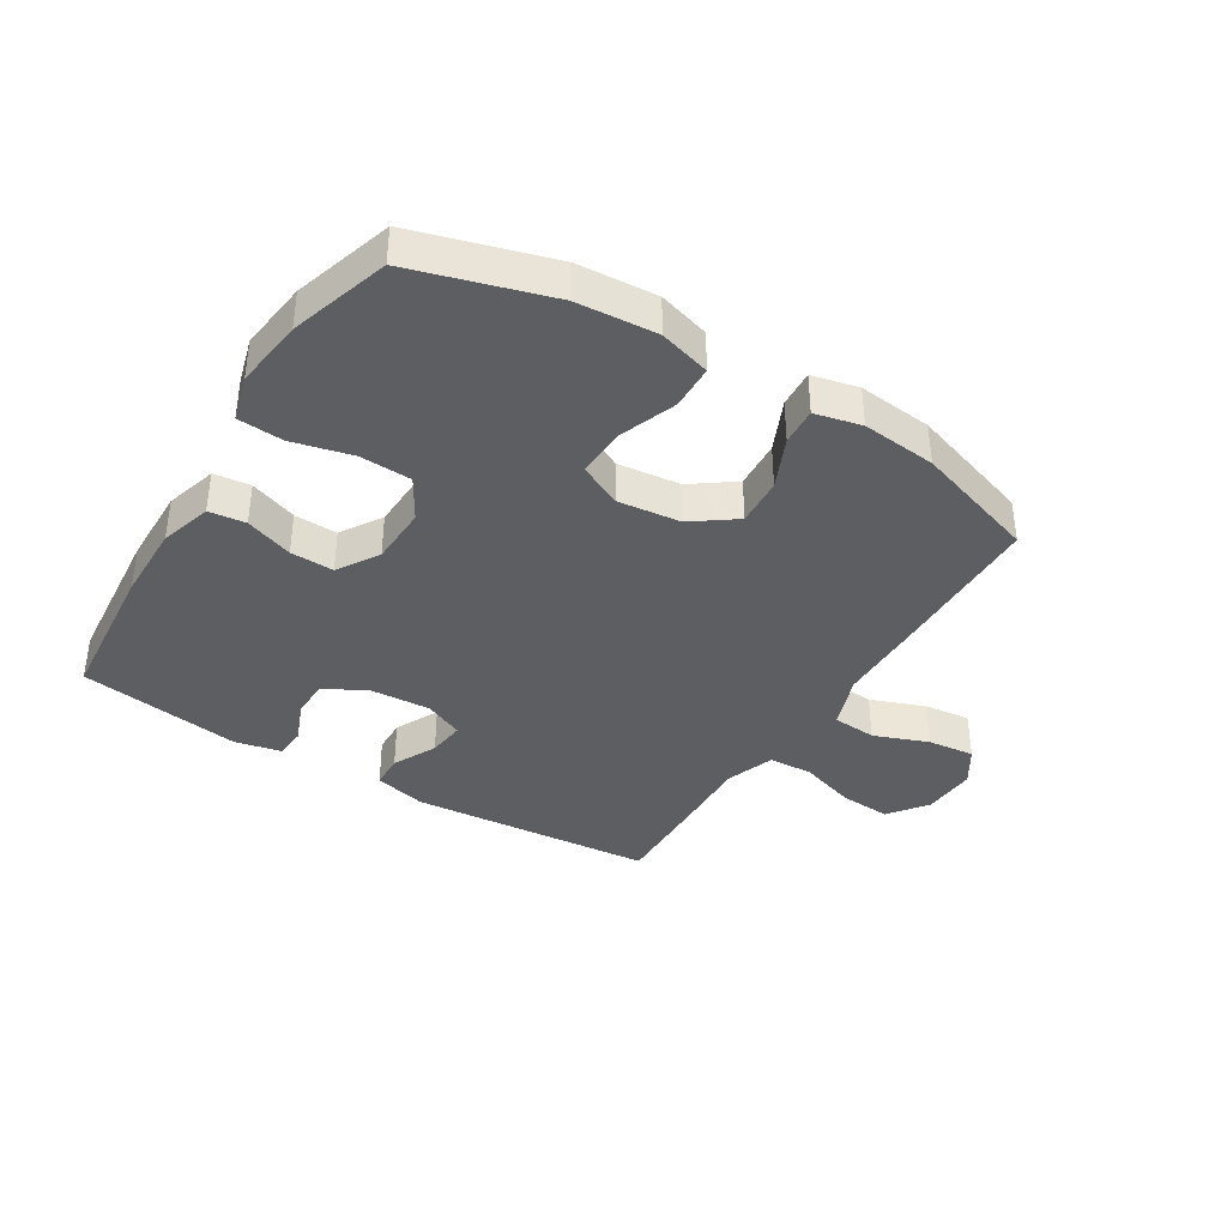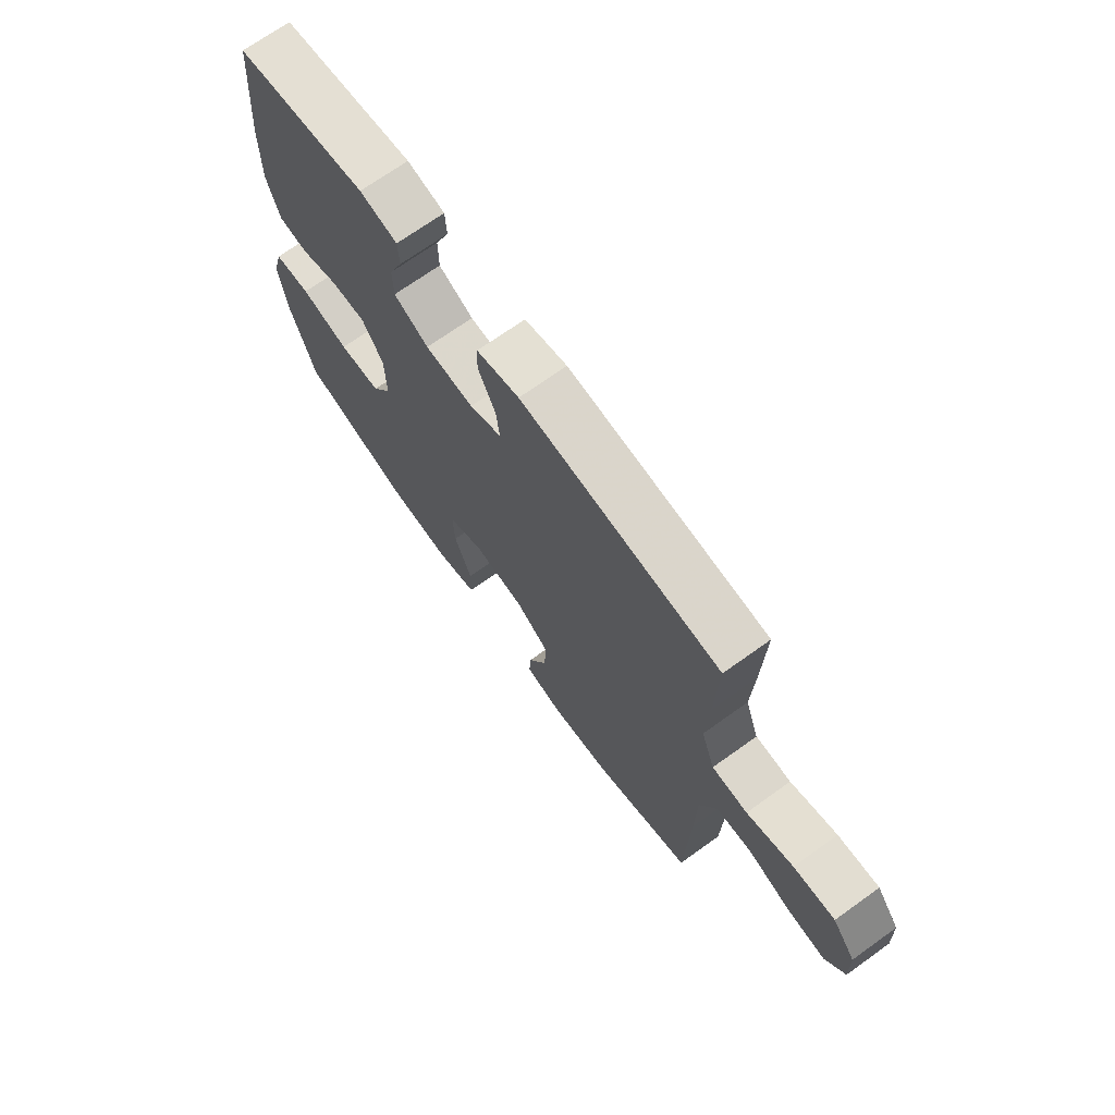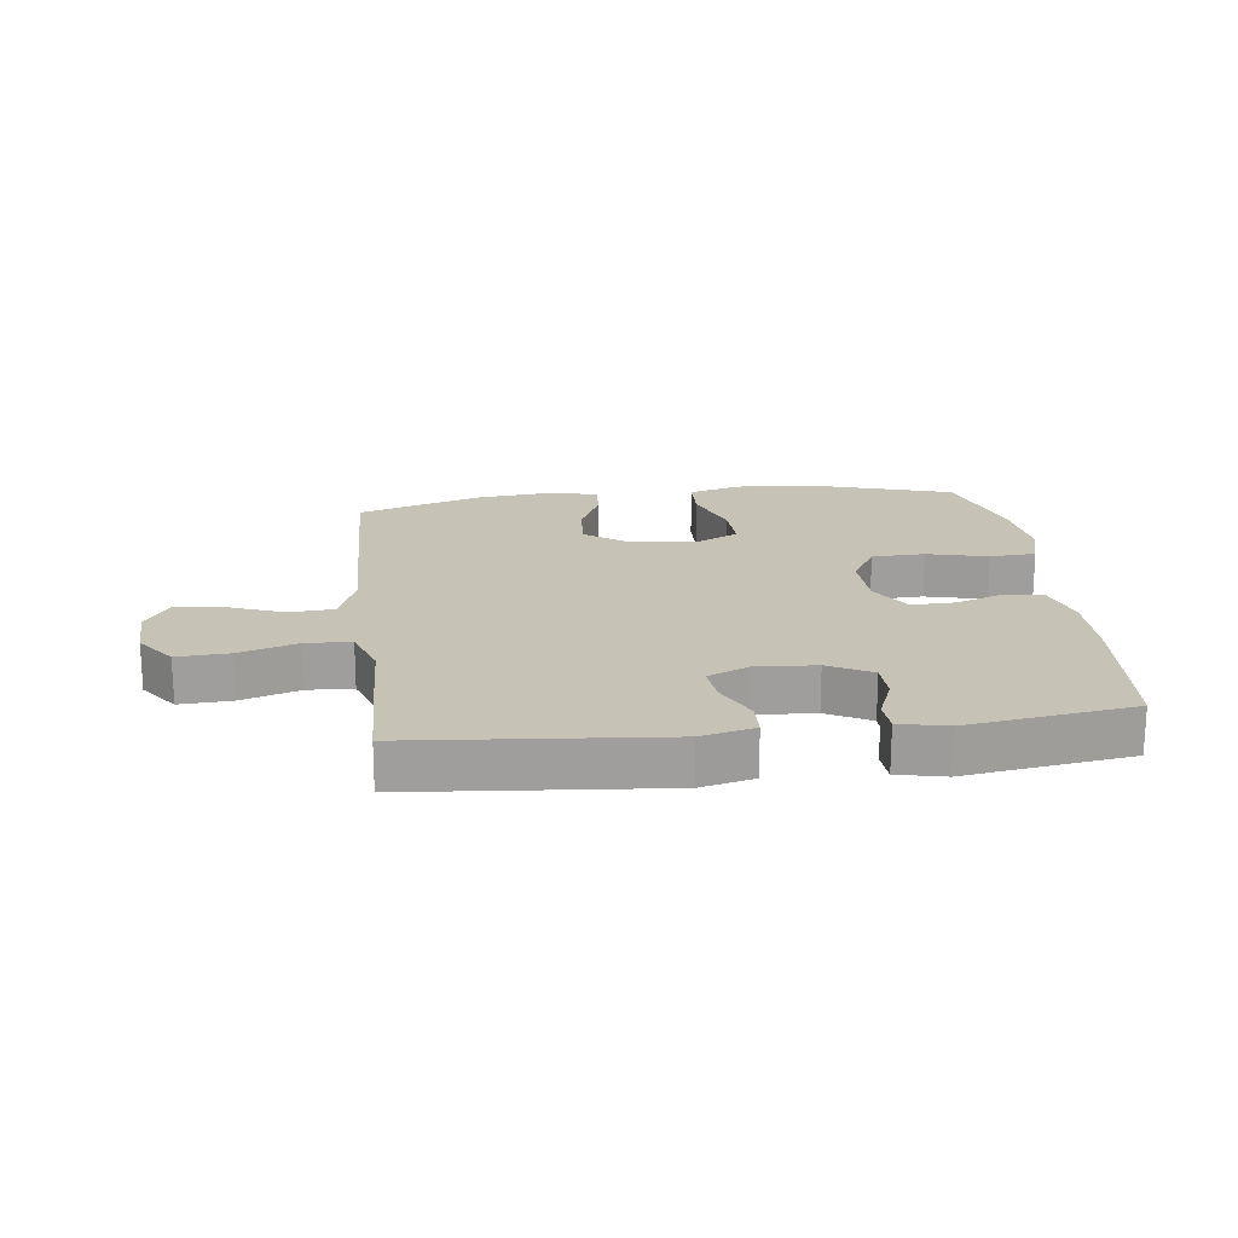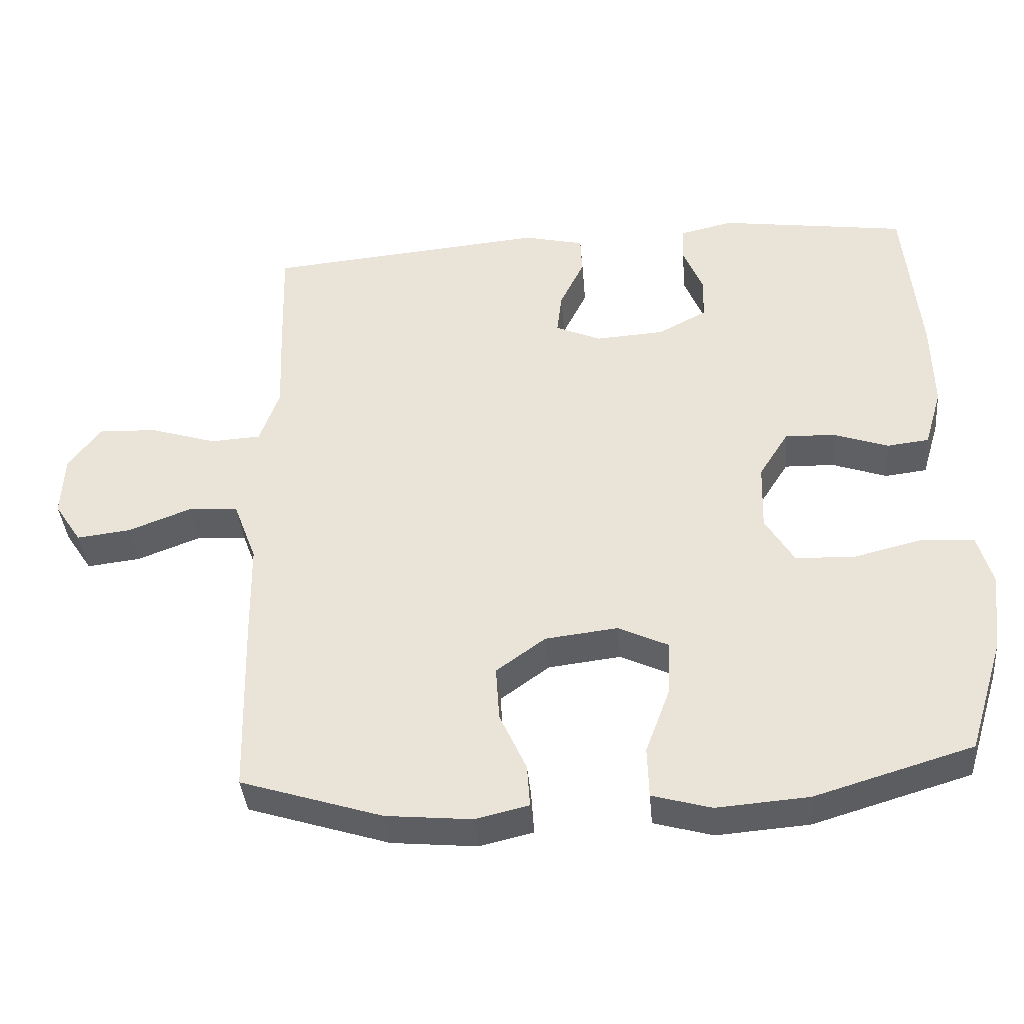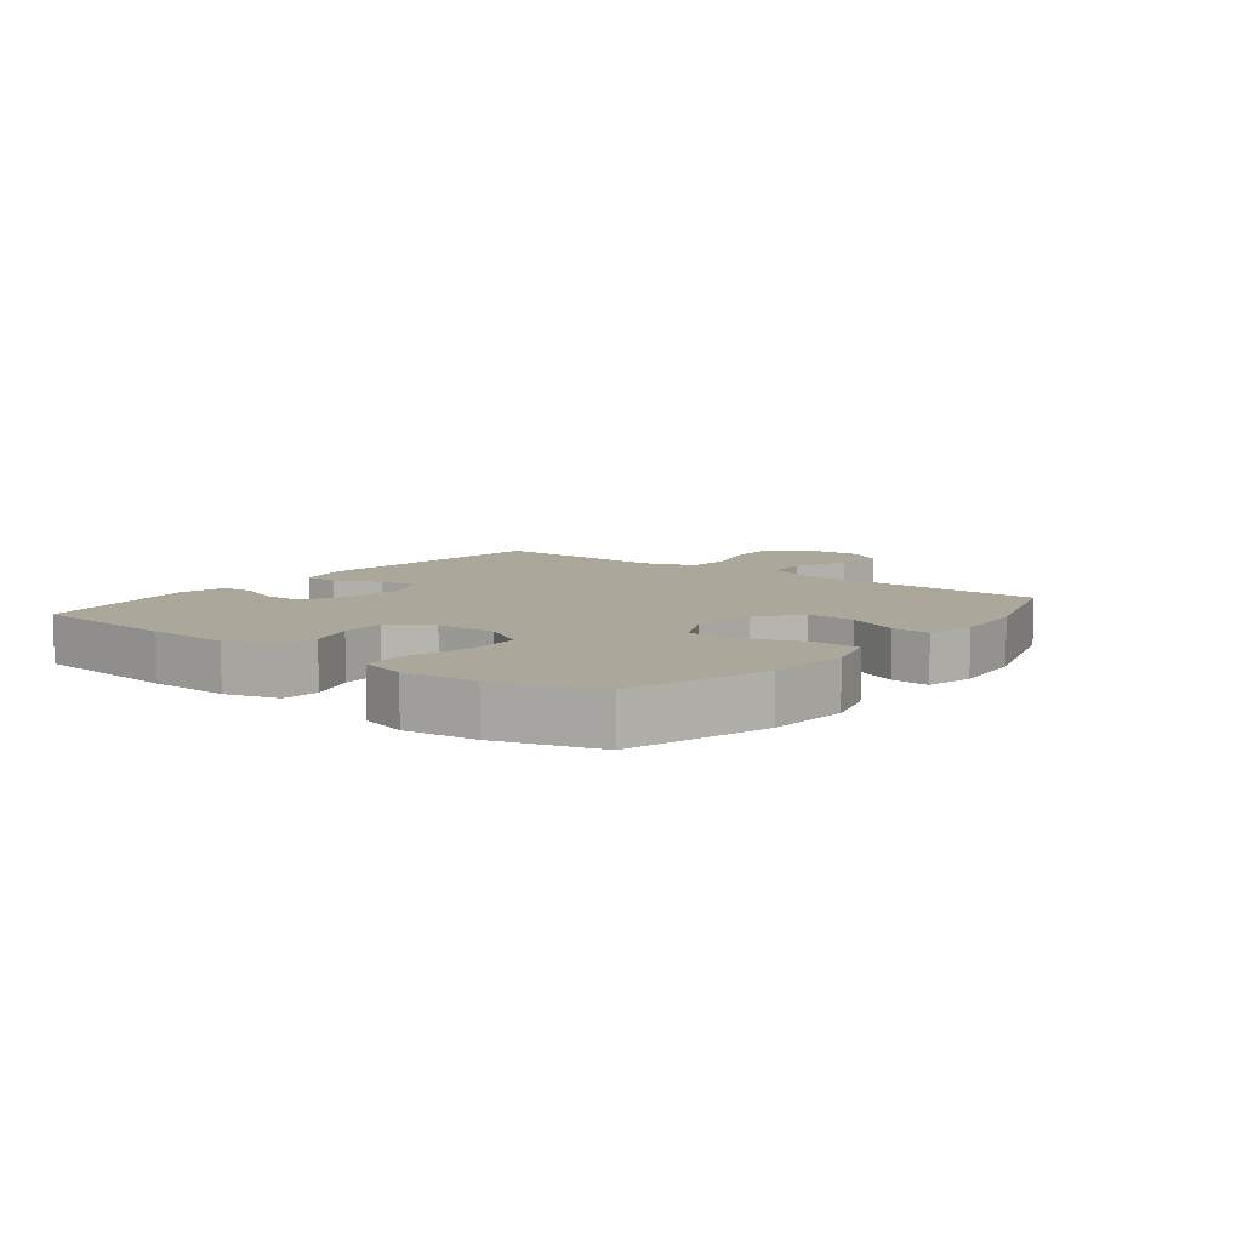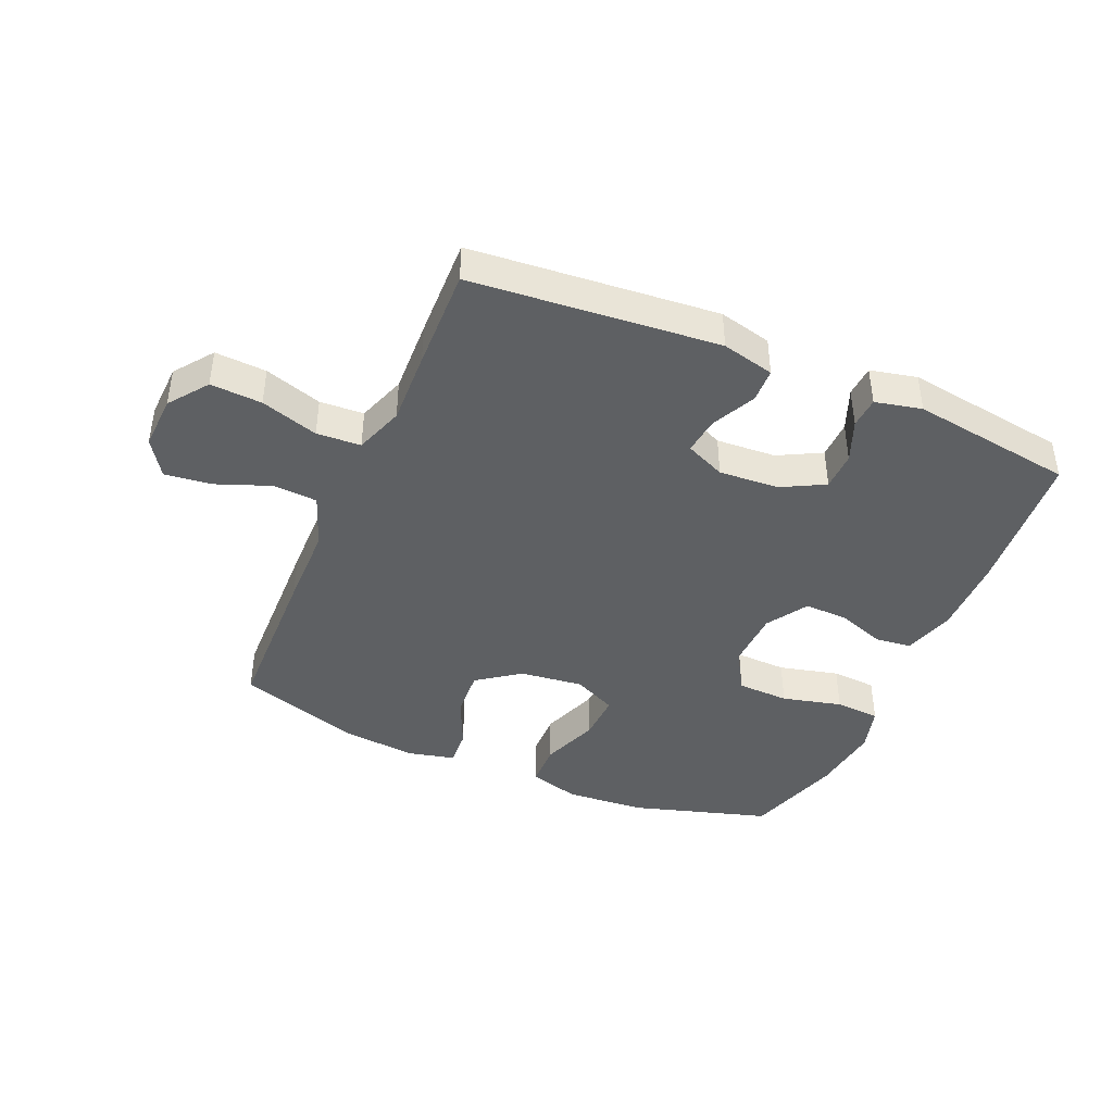
<metadata>
{"format":"obj","ext":"obj","renderer":"f3d","projection":"perspective","resolution":1024,"background":"white","views":[{"elev":-38.2,"azim":148.2,"up":"+Y"},{"elev":70.6,"azim":-125.6,"up":"+Z"},{"elev":19.3,"azim":-6.9,"up":"+Y"},{"elev":-39.4,"azim":5.1,"up":"+Z"},{"elev":8.2,"azim":127.9,"up":"+Y"},{"elev":-42.1,"azim":-23.3,"up":"+Y"}]}
</metadata>
<code>
v 0.5 0.07 0.5
v 0.522 0.07 0.259
v 0.524 0.07 0.131
v 0.499 0.07 0.046
v 0.439 0.07 0.039
v 0.361 0.07 0.067
v 0.29 0.07 0.069
v 0.248 0.07 0.002
v 0.245 0.07 -0.095
v 0.286 0.07 -0.164
v 0.371 0.07 -0.167
v 0.469 0.07 -0.143
v 0.543 0.07 -0.148
v 0.564 0.07 -0.223
v 0.55 0.07 -0.338
v 0.5 0.07 -0.5
v 0.276 0.07 -0.567
v 0.145 0.07 -0.577
v 0.061 0.07 -0.553
v 0.059 0.07 -0.48
v 0.094 0.07 -0.385
v 0.097 0.07 -0.306
v 0.026 0.07 -0.272
v -0.077 0.07 -0.284
v -0.147 0.07 -0.335
v -0.142 0.07 -0.414
v -0.104 0.07 -0.498
v -0.1 0.07 -0.559
v -0.176 0.07 -0.577
v -0.298 0.07 -0.565
v -0.5 0.07 -0.5
v -0.507 0.07 -0.236
v -0.509 0.07 -0.101
v -0.542 0.07 -0.012
v -0.614 0.07 -0.007
v -0.703 0.07 -0.041
v -0.78 0.07 -0.05
v -0.819 0.07 0.01
v -0.815 0.07 0.1
v -0.768 0.07 0.163
v -0.684 0.07 0.158
v -0.59 0.07 0.128
v -0.518 0.07 0.132
v -0.49 0.07 0.212
v -0.495 0.07 0.334
v -0.5 0.07 0.5
v -0.098 0.07 0.535
v -0.012 0.07 0.514
v -0.01 0.07 0.458
v -0.045 0.07 0.386
v -0.052 0.07 0.325
v 0.013 0.07 0.296
v 0.111 0.07 0.302
v 0.181 0.07 0.339
v 0.182 0.07 0.402
v 0.154 0.07 0.471
v 0.157 0.07 0.522
v 0.233 0.07 0.539
v 0.5 0 0.5
v 0.522 0 0.259
v 0.524 0 0.131
v 0.499 0 0.046
v 0.439 0 0.039
v 0.361 0 0.067
v 0.29 0 0.069
v 0.248 0 0.002
v 0.245 0 -0.095
v 0.286 0 -0.164
v 0.371 0 -0.167
v 0.469 0 -0.143
v 0.543 0 -0.148
v 0.564 0 -0.223
v 0.55 0 -0.338
v 0.5 0 -0.5
v 0.276 0 -0.567
v 0.145 0 -0.577
v 0.061 0 -0.553
v 0.059 0 -0.48
v 0.094 0 -0.385
v 0.097 0 -0.306
v 0.026 0 -0.272
v -0.077 0 -0.284
v -0.147 0 -0.335
v -0.142 0 -0.414
v -0.104 0 -0.498
v -0.1 0 -0.559
v -0.176 0 -0.577
v -0.298 0 -0.565
v -0.5 0 -0.5
v -0.507 0 -0.236
v -0.509 0 -0.101
v -0.542 0 -0.012
v -0.614 0 -0.007
v -0.703 0 -0.041
v -0.78 0 -0.05
v -0.819 0 0.01
v -0.815 0 0.1
v -0.768 0 0.163
v -0.684 0 0.158
v -0.59 0 0.128
v -0.518 0 0.132
v -0.49 0 0.212
v -0.495 0 0.334
v -0.5 0 0.5
v -0.098 0 0.535
v -0.012 0 0.514
v -0.01 0 0.458
v -0.045 0 0.386
v -0.052 0 0.325
v 0.013 0 0.296
v 0.111 0 0.302
v 0.181 0 0.339
v 0.182 0 0.402
v 0.154 0 0.471
v 0.157 0 0.522
v 0.233 0 0.539
f 4 5 6
f 3 4 6
f 2 3 6
f 1 2 6
f 58 1 6
f 57 58 6
f 56 57 6
f 55 56 6
f 54 55 6 7
f 53 54 7 8
f 52 53 8 9
f 51 52 9
f 48 49 50
f 47 48 50
f 46 47 50
f 45 46 50
f 44 45 50
f 43 44 50 51
f 40 41 42
f 39 40 42
f 38 39 42
f 37 38 42
f 36 37 42
f 35 36 42
f 34 35 42 43
f 51 9 10
f 43 51 10
f 34 43 10
f 33 34 10
f 31 32 33
f 30 31 33
f 29 30 33
f 28 29 33
f 27 28 33
f 26 27 33
f 19 20 21
f 18 19 21
f 17 18 21
f 16 17 21
f 15 16 21
f 14 15 21
f 13 14 21
f 12 13 21
f 11 12 21
f 10 11 21 22
f 25 26 33
f 24 25 33
f 23 24 33 10
f 10 22 23
f 64 63 62
f 64 62 61
f 64 61 60
f 64 60 59
f 64 59 116
f 64 116 115
f 64 115 114
f 64 114 113
f 65 64 113 112
f 66 65 112 111
f 67 66 111 110
f 67 110 109
f 108 107 106
f 108 106 105
f 108 105 104
f 108 104 103
f 108 103 102
f 109 108 102 101
f 100 99 98
f 100 98 97
f 100 97 96
f 100 96 95
f 100 95 94
f 100 94 93
f 101 100 93 92
f 68 67 109
f 68 109 101
f 68 101 92
f 68 92 91
f 91 90 89
f 91 89 88
f 91 88 87
f 91 87 86
f 91 86 85
f 91 85 84
f 79 78 77
f 79 77 76
f 79 76 75
f 79 75 74
f 79 74 73
f 79 73 72
f 79 72 71
f 79 71 70
f 79 70 69
f 80 79 69 68
f 91 84 83
f 91 83 82
f 68 91 82 81
f 81 80 68
f 1 59 60 2
f 2 60 61 3
f 3 61 62 4
f 4 62 63 5
f 5 63 64 6
f 6 64 65 7
f 7 65 66 8
f 8 66 67 9
f 9 67 68 10
f 10 68 69 11
f 11 69 70 12
f 12 70 71 13
f 13 71 72 14
f 14 72 73 15
f 15 73 74 16
f 16 74 75 17
f 17 75 76 18
f 18 76 77 19
f 19 77 78 20
f 20 78 79 21
f 21 79 80 22
f 22 80 81 23
f 23 81 82 24
f 24 82 83 25
f 25 83 84 26
f 26 84 85 27
f 27 85 86 28
f 28 86 87 29
f 29 87 88 30
f 30 88 89 31
f 31 89 90 32
f 32 90 91 33
f 33 91 92 34
f 34 92 93 35
f 35 93 94 36
f 36 94 95 37
f 37 95 96 38
f 38 96 97 39
f 39 97 98 40
f 40 98 99 41
f 41 99 100 42
f 42 100 101 43
f 43 101 102 44
f 44 102 103 45
f 45 103 104 46
f 46 104 105 47
f 47 105 106 48
f 48 106 107 49
f 49 107 108 50
f 50 108 109 51
f 51 109 110 52
f 52 110 111 53
f 53 111 112 54
f 54 112 113 55
f 55 113 114 56
f 56 114 115 57
f 57 115 116 58
f 58 116 59 1

</code>
